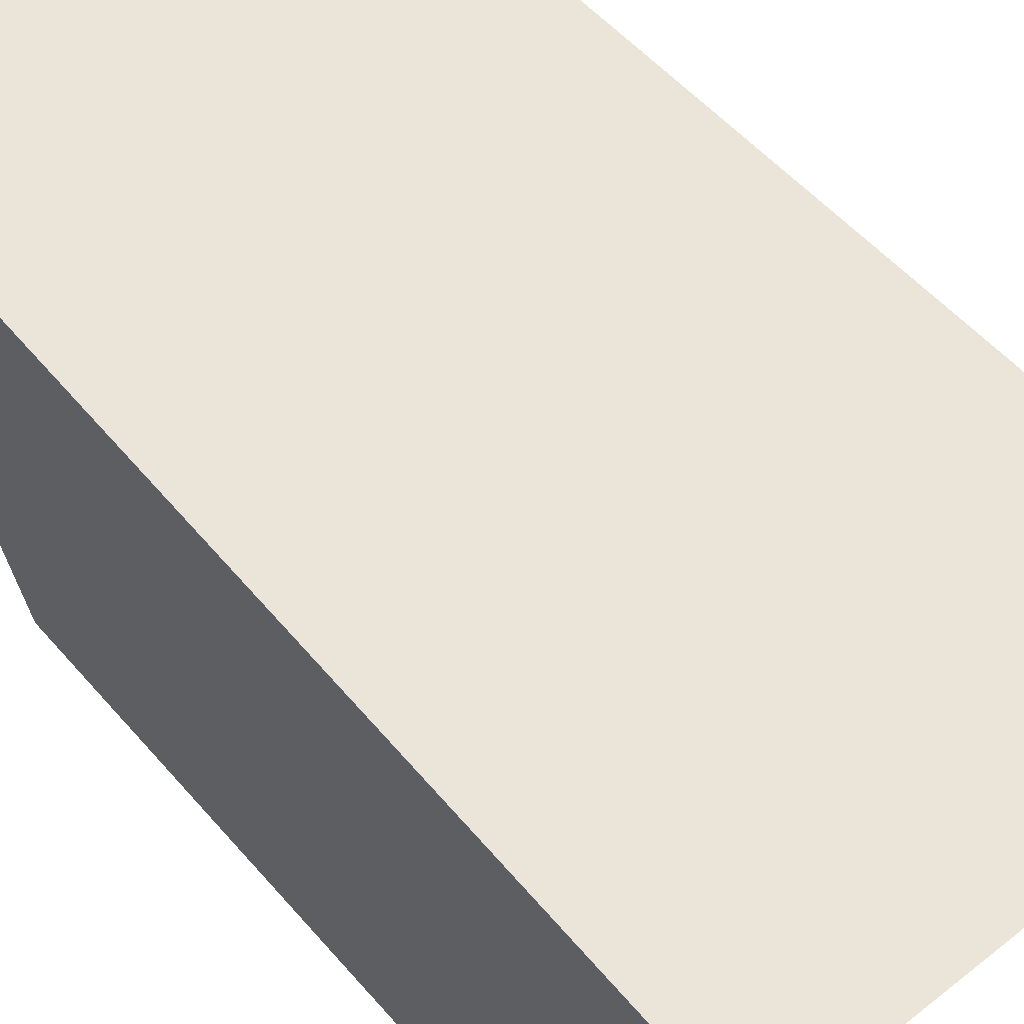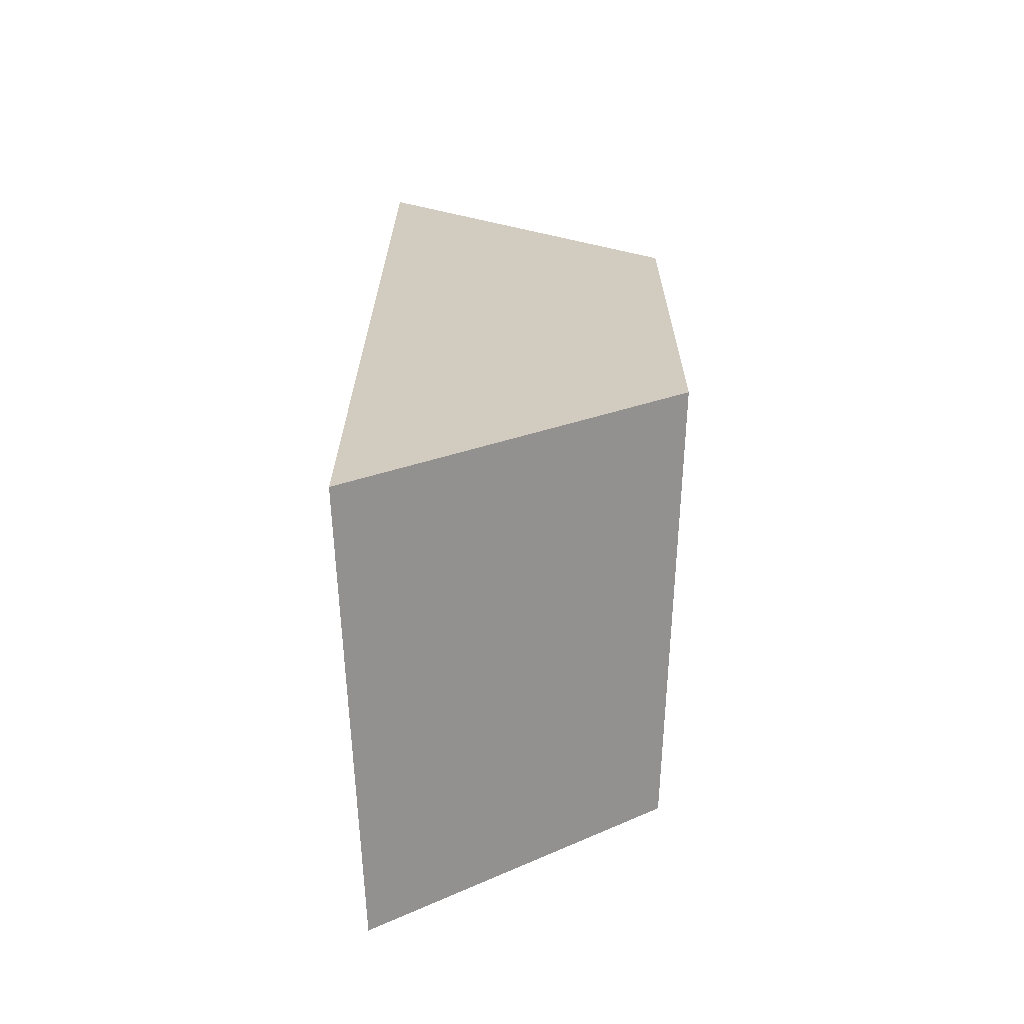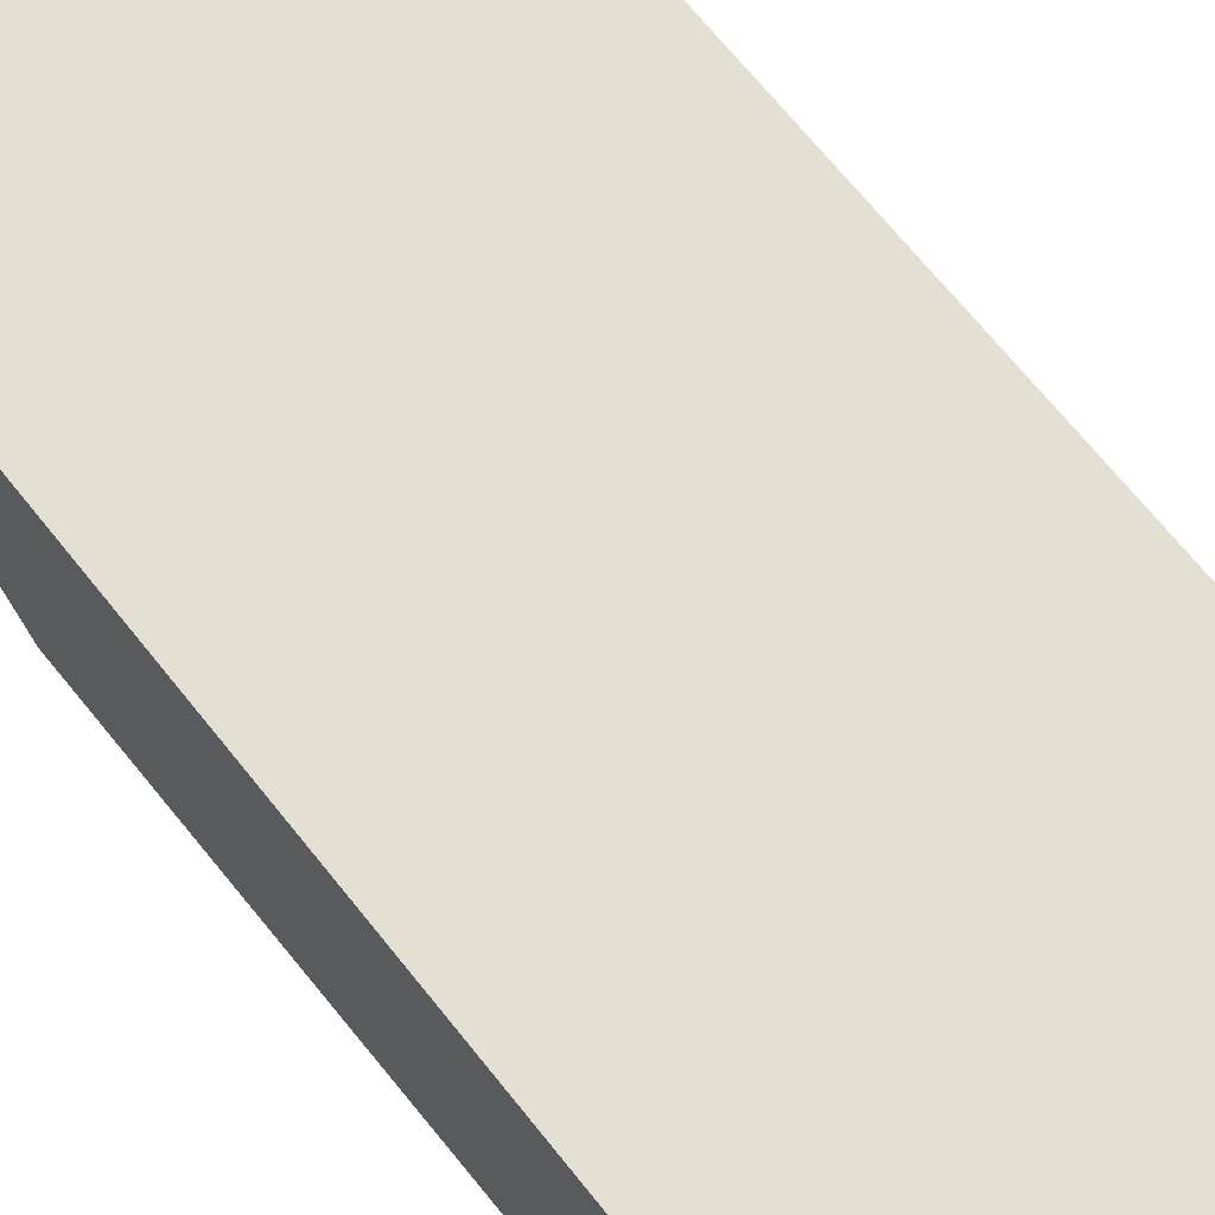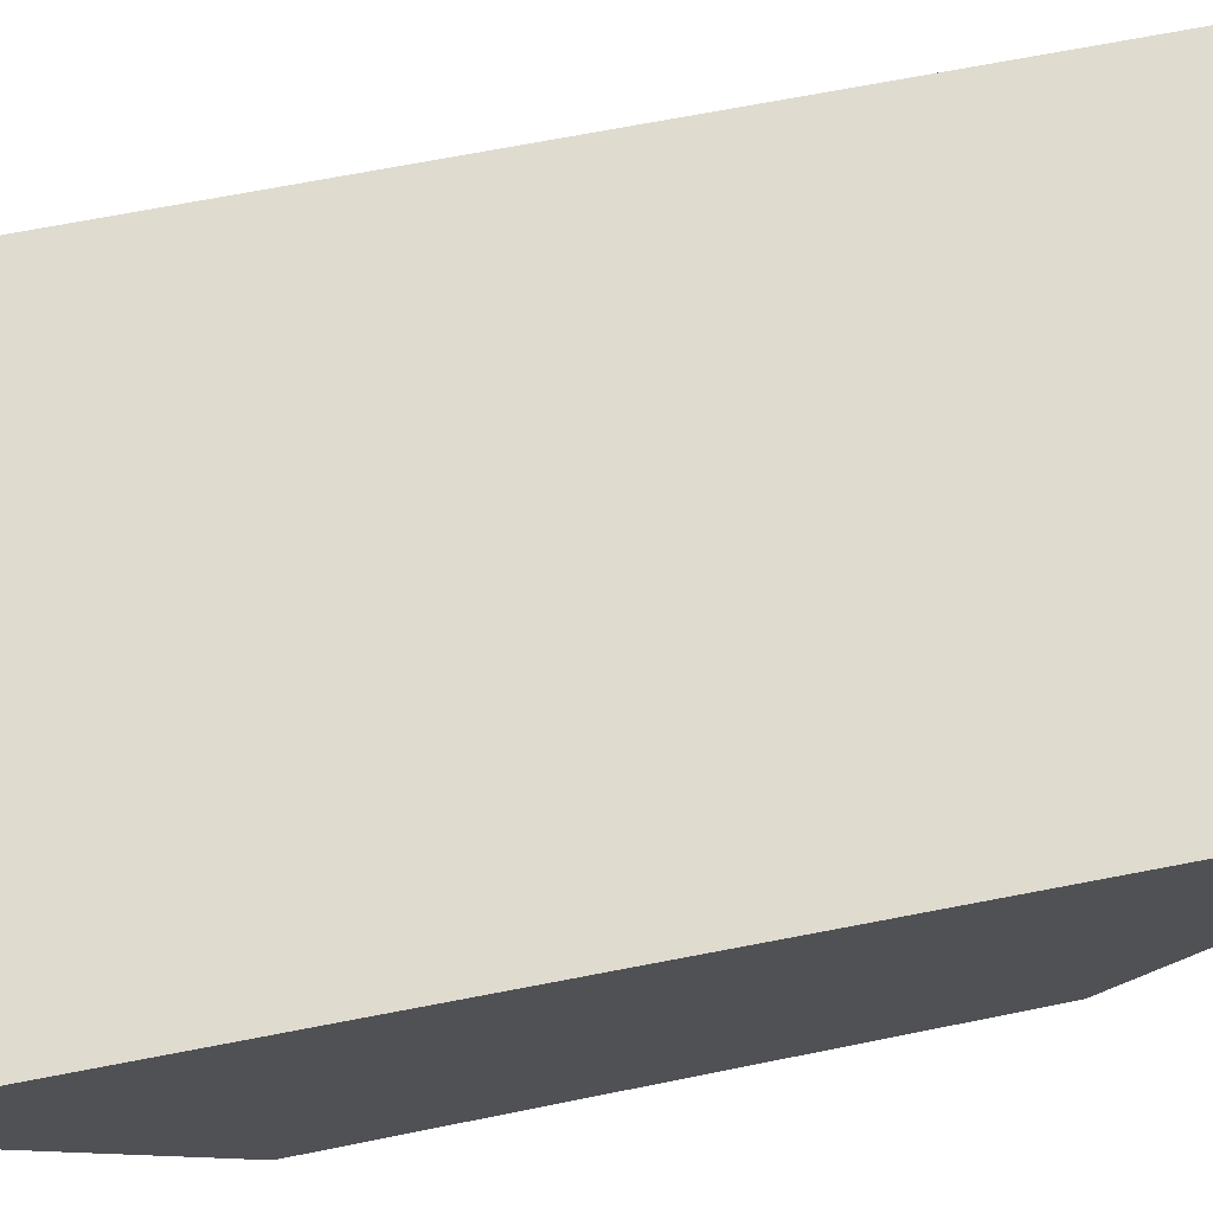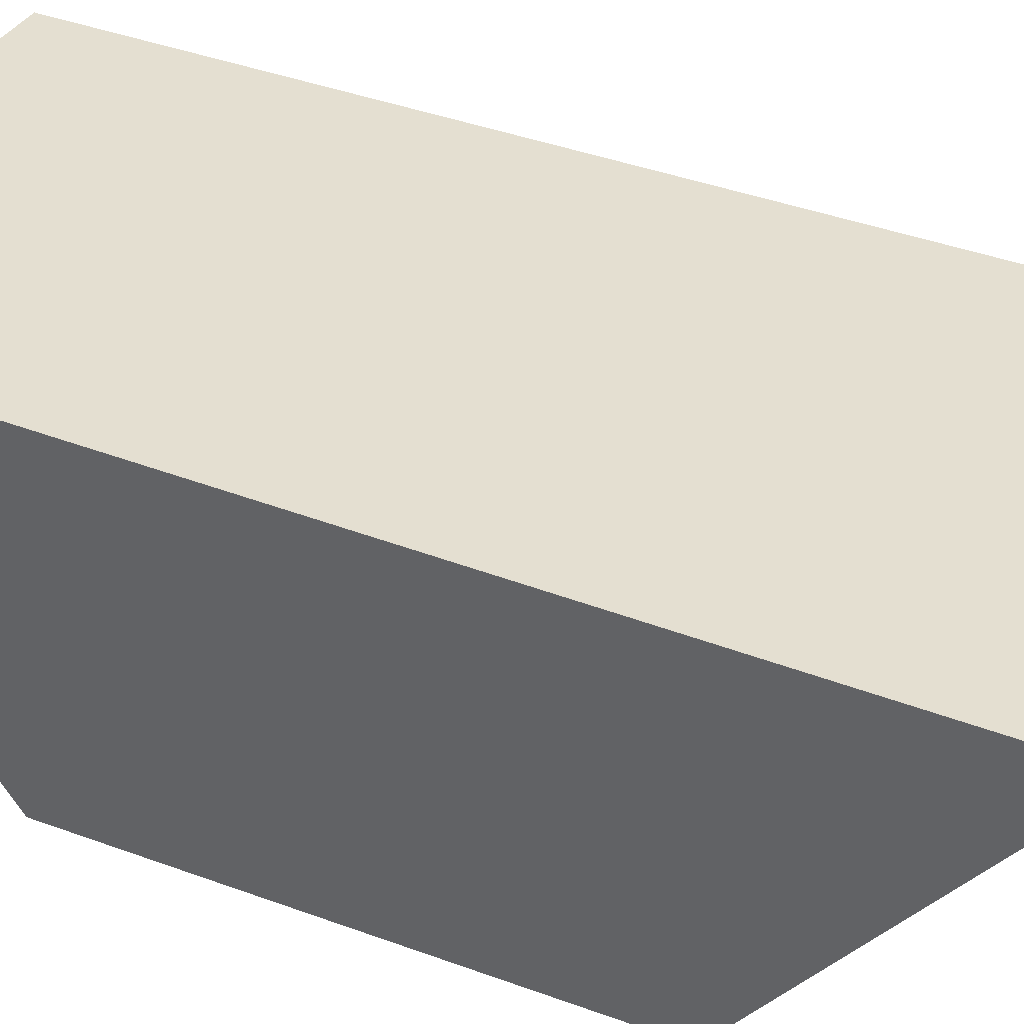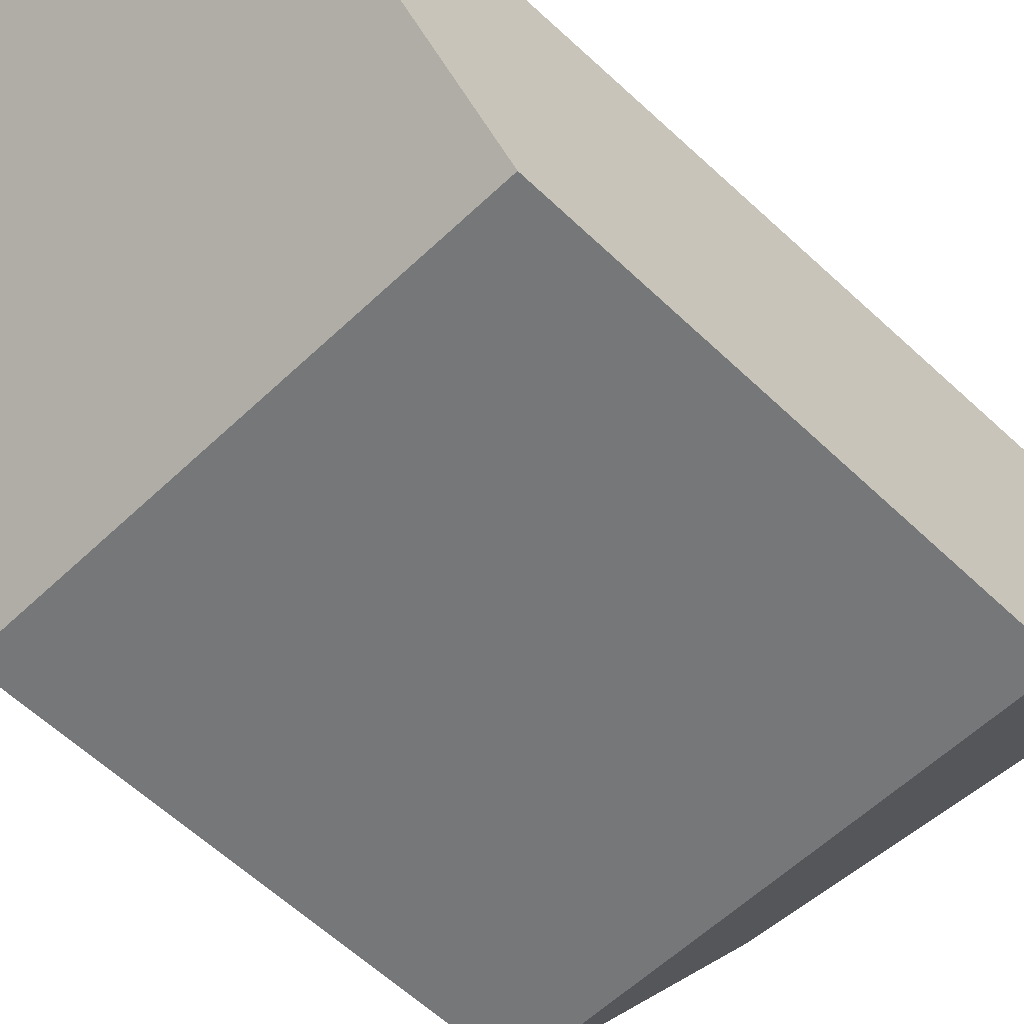
<metadata>
{"format":"obj","ext":"obj","renderer":"f3d","projection":"perspective","resolution":1024,"background":"white","views":[{"elev":52.0,"azim":140.8,"up":"+Y"},{"elev":-66.6,"azim":-91.9,"up":"+Z"},{"elev":69.8,"azim":-39.4,"up":"+Y"},{"elev":73.5,"azim":-101.3,"up":"+Y"},{"elev":39.2,"azim":-65.2,"up":"+Y"},{"elev":-57.0,"azim":44.9,"up":"+Y"}]}
</metadata>
<code>
o Cube
v 0.9658 0.2398 -2.031
v 1 -1 -1
v 0.9031 0.2713 2.063
v 1 -1 1
v -0.962 0.3892 -2.032
v -1 -1 -1
v -0.9901 0.3495 2.007
v -1 -1 1
f 1 5 7 3
f 4 3 7 8
f 8 7 5 6
f 6 2 4 8
f 2 1 3 4
f 6 5 1 2

</code>
